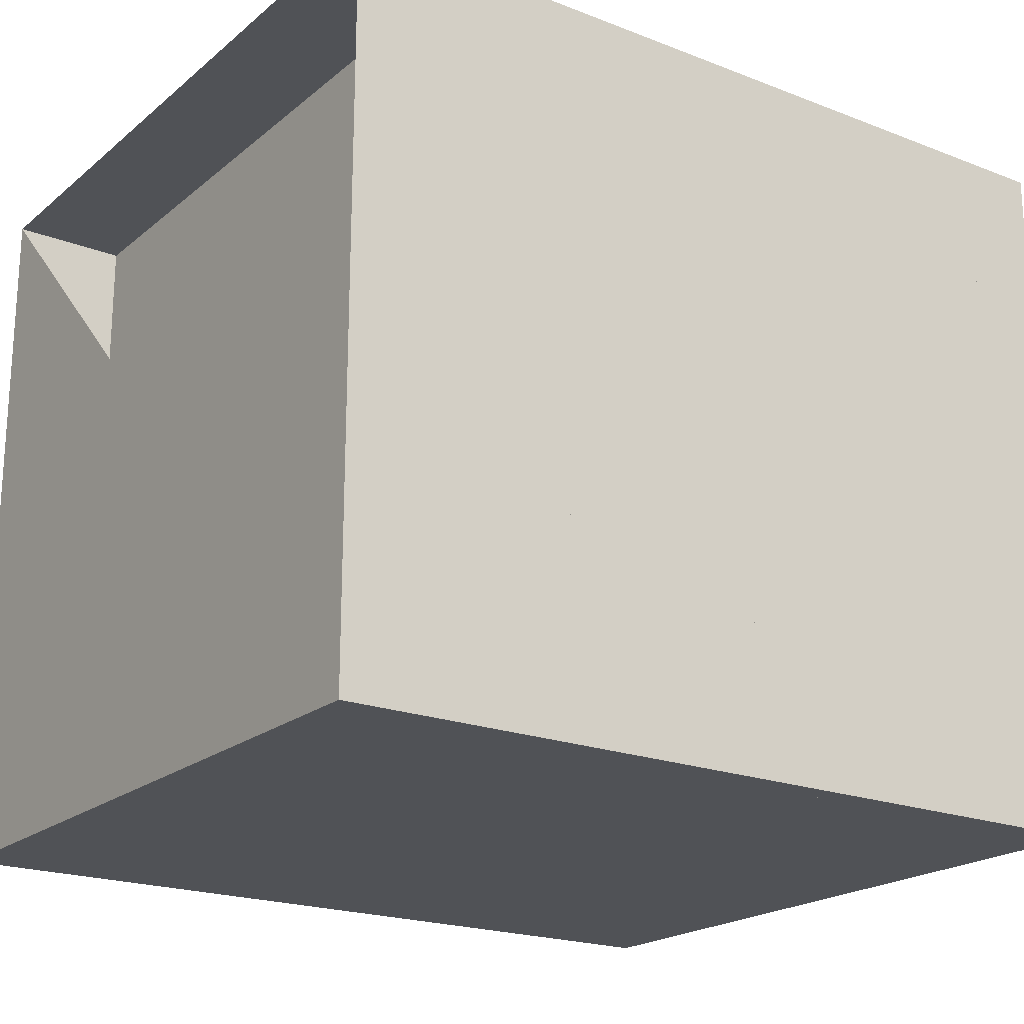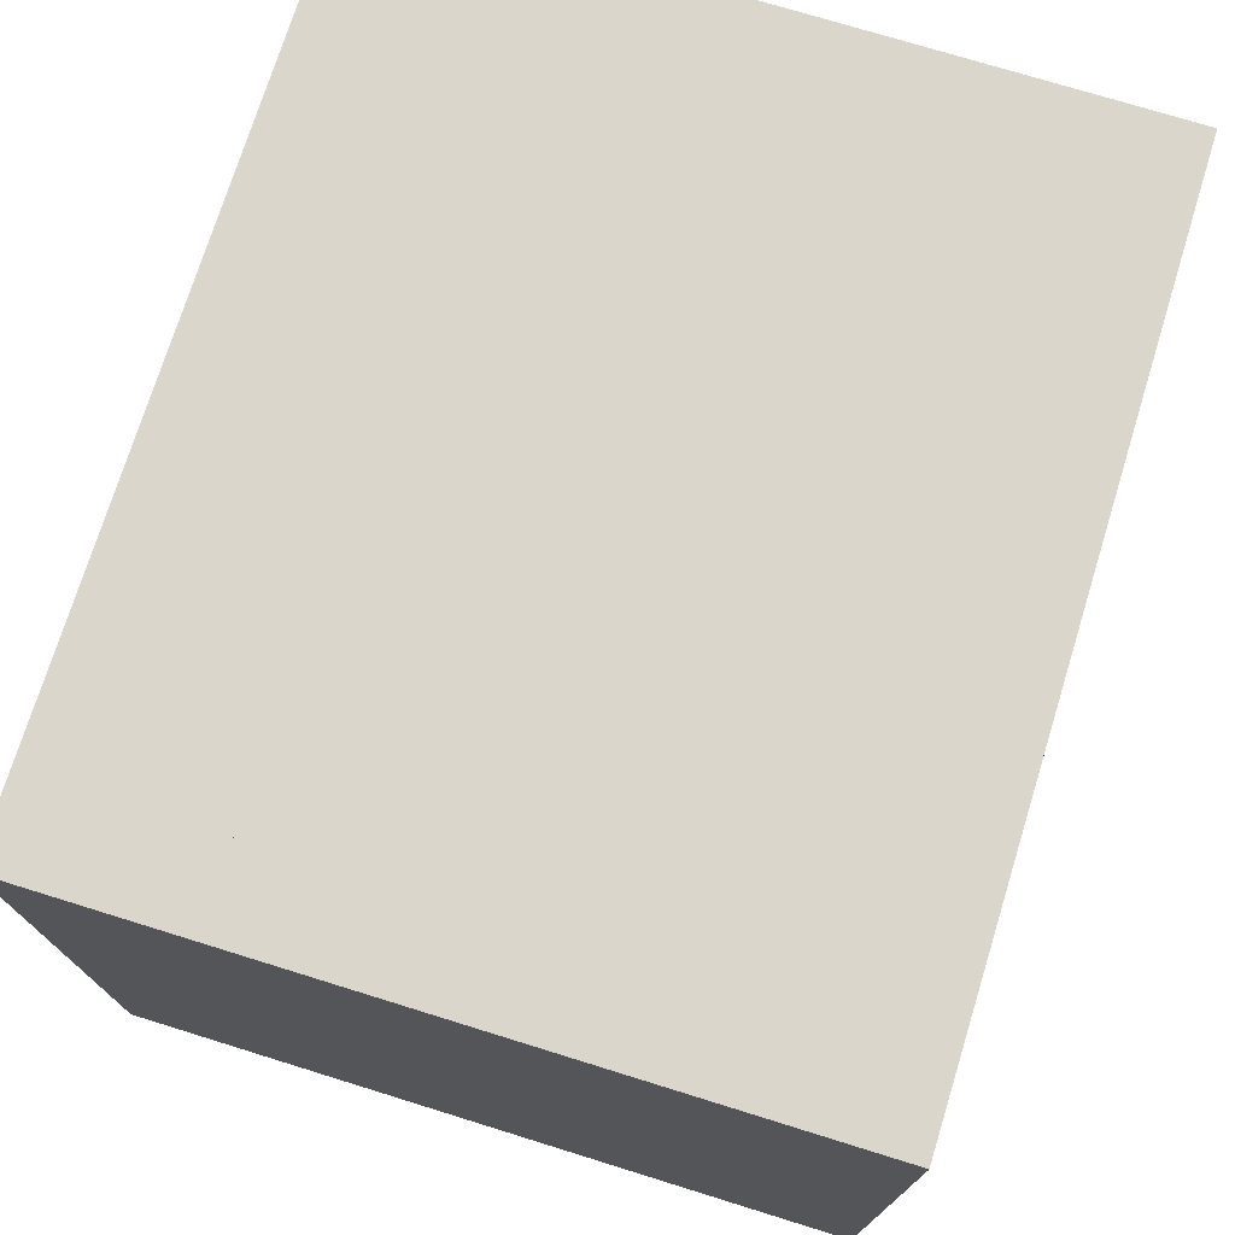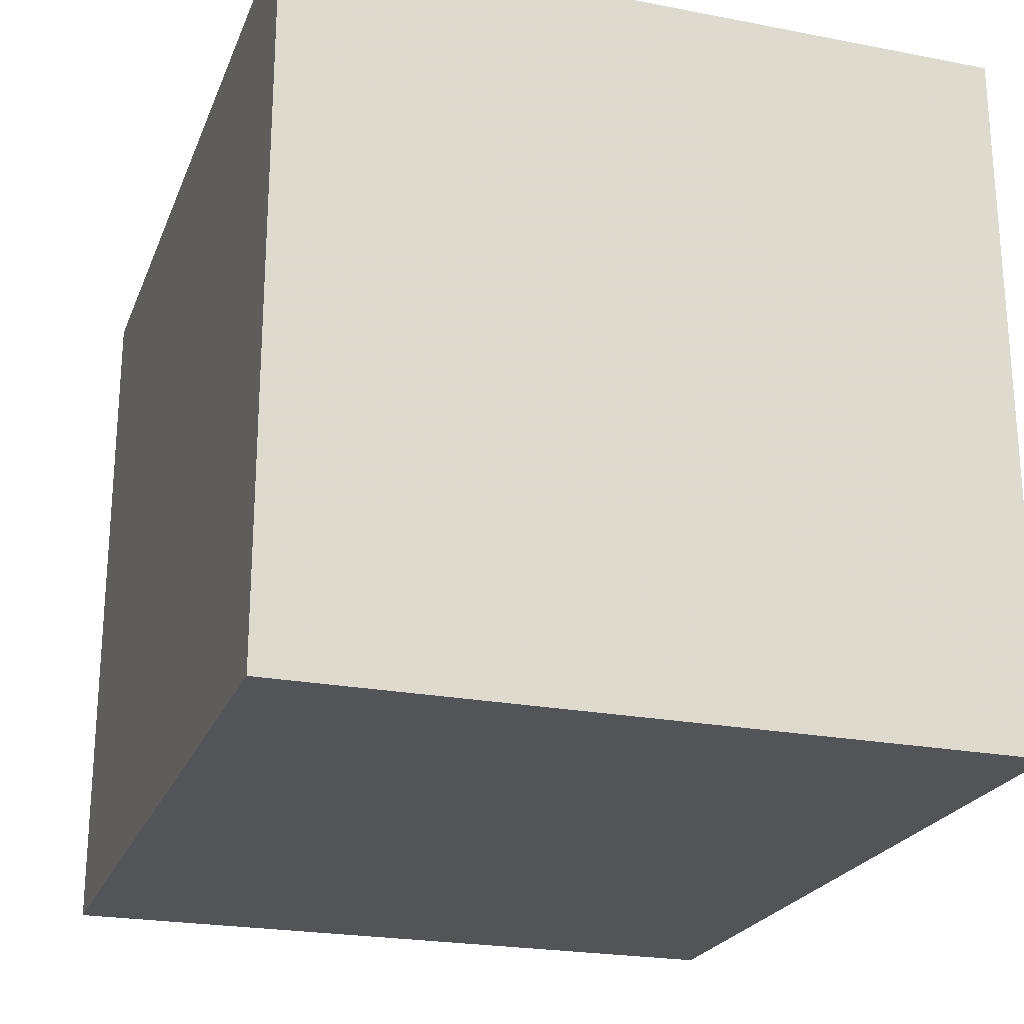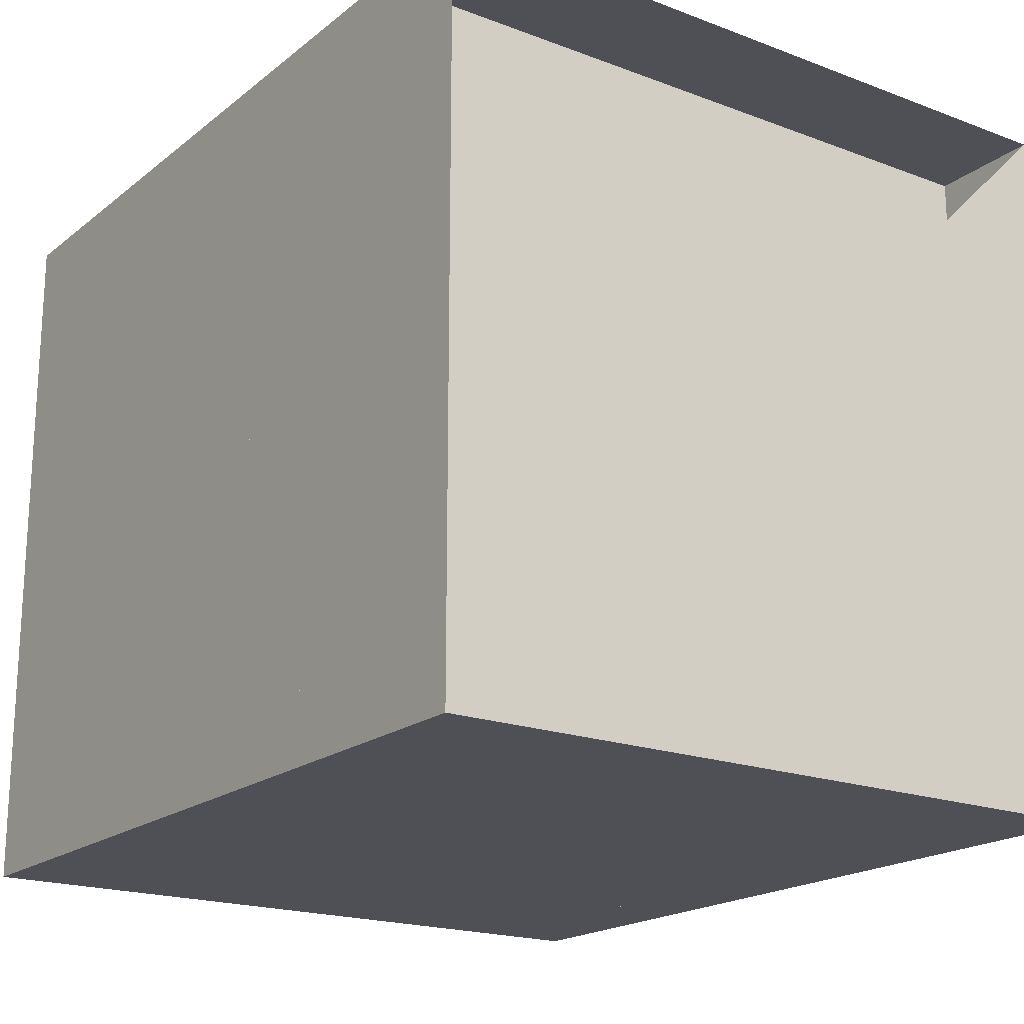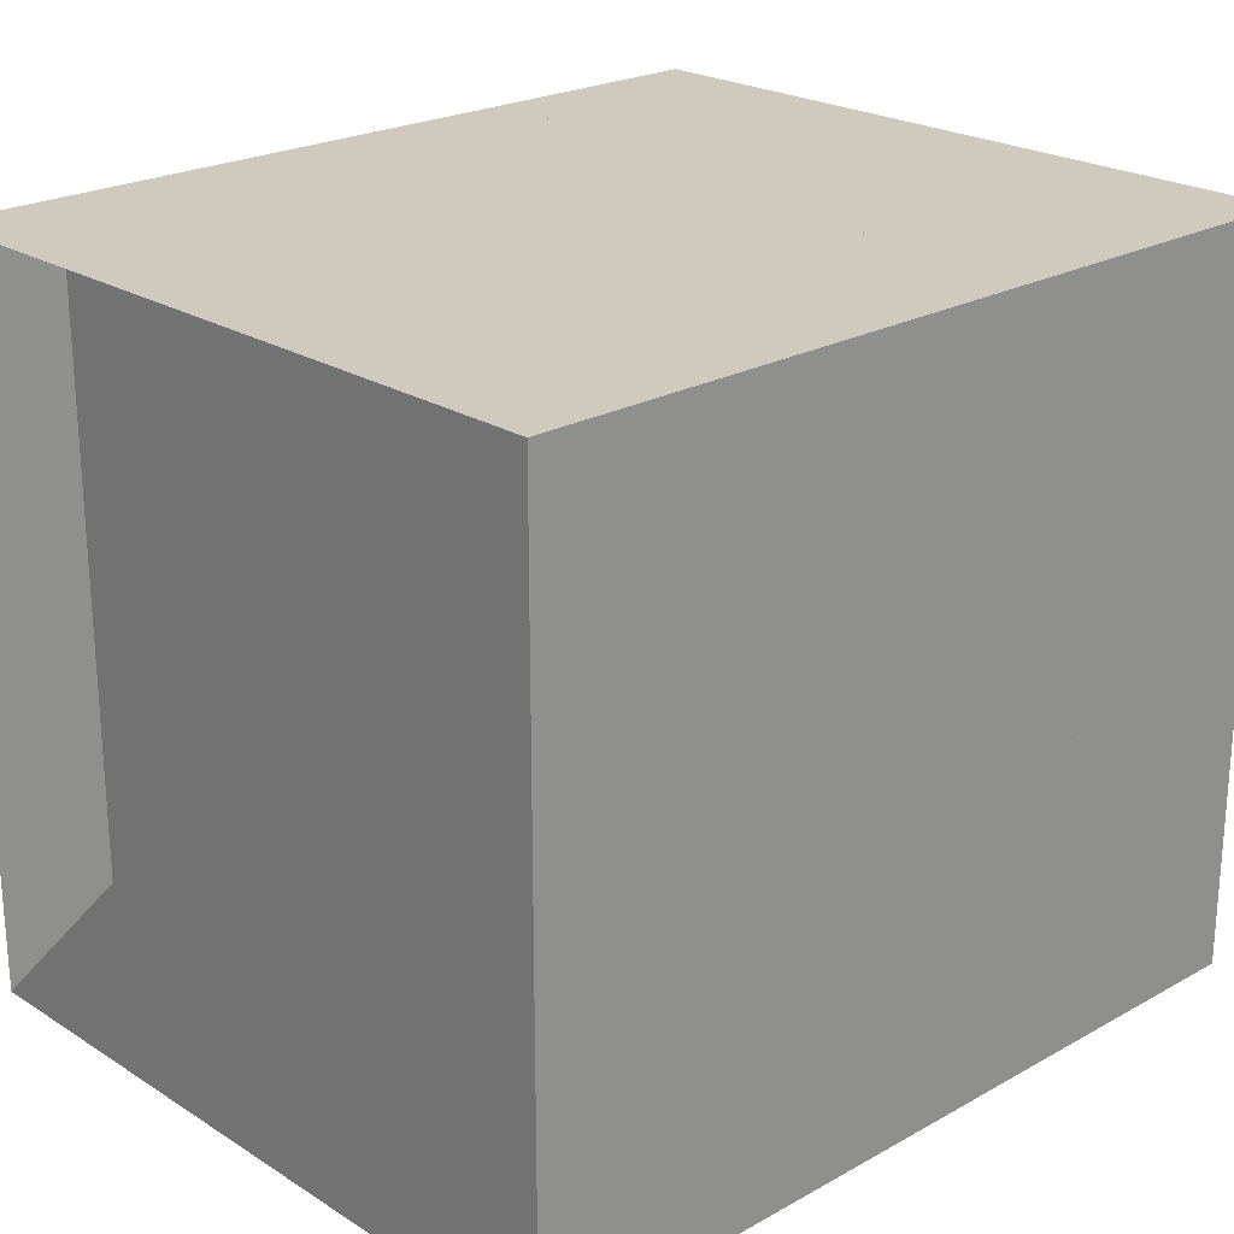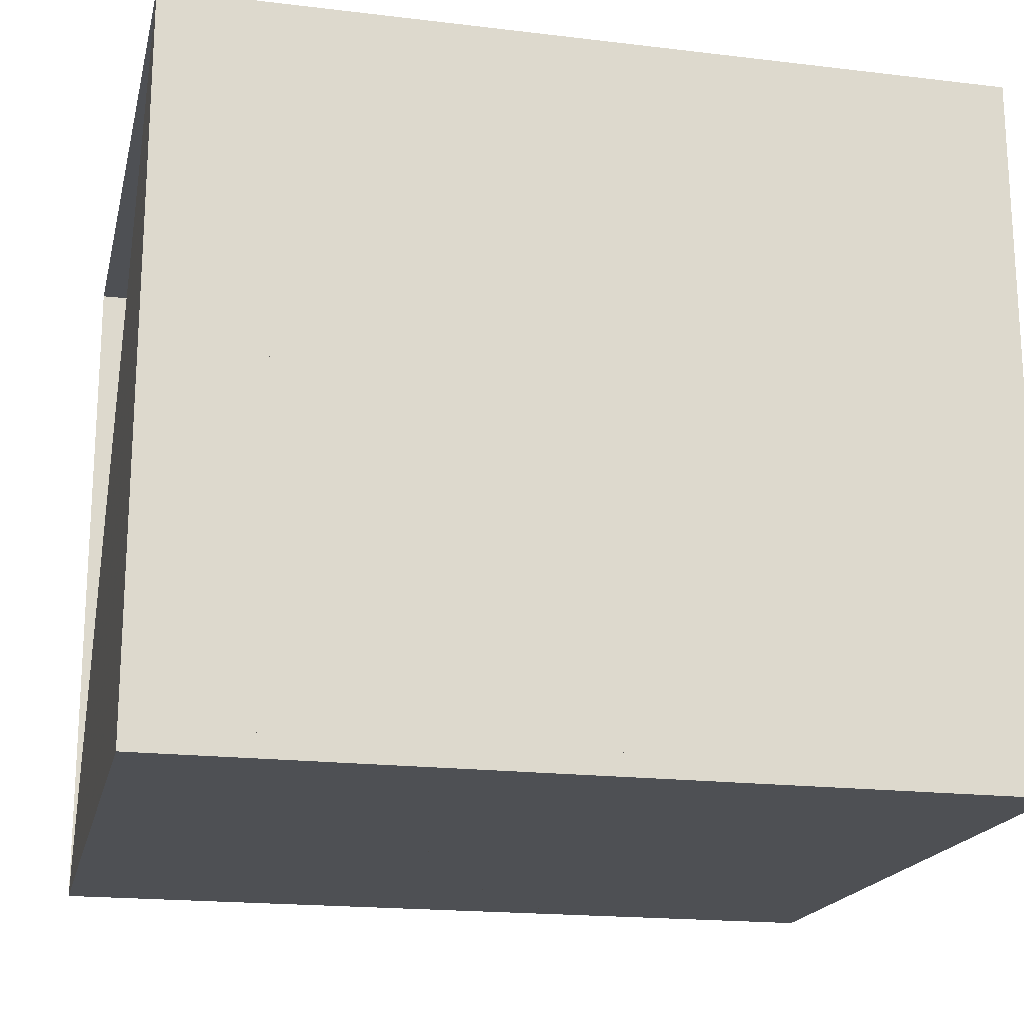
<metadata>
{"format":"obj","ext":"obj","renderer":"f3d","projection":"perspective","resolution":1024,"background":"white","views":[{"elev":-20.6,"azim":-35.0,"up":"+Y"},{"elev":74.1,"azim":107.2,"up":"+Y"},{"elev":-23.1,"azim":71.9,"up":"+Y"},{"elev":-19.3,"azim":-125.2,"up":"+Z"},{"elev":23.0,"azim":-43.3,"up":"+Z"},{"elev":-18.7,"azim":-12.9,"up":"+Z"}]}
</metadata>
<code>
v 0 -1 -1
v 0 -1 1
v 0 1 1
v 0 1 -1
v 0.3227 -1 -1
v 0.3227 -1 1
v 0.3227 1 1
v 0.3227 1 -1
v 0.6378 -1 -1
v 0.6378 -1 1
v 0.6378 1 1
v 0.6378 1 -1
v 0.9366 -1 -1
v 0.9366 -1 1
v 0.9366 1 1
v 0.9366 1 -1
v 1.212 -1 -1
v 1.212 -1 1
v 1.212 1 1
v 1.212 1 -1
v 1.458 -1 -1
v 1.458 -1 1
v 1.458 1 1
v 1.458 1 -1
v 1.678 -1 -1
v 1.678 -1 1
v 1.678 1 1
v 1.678 1 -1
v 1.891 -1 -1
v 1.891 -1 1
v 1.891 1 1
v 1.891 1 -1
v 2.108 -1 -1
v 2.108 -1 1
v 2.108 1 1
v 2.108 1 -1
v 2.33 -1 -1
v 2.33 -1 1
v 2.33 1 1
v 2.33 1 -1
f 1 2 4 5
f 5 6 7 8
f 5 6 2 1
f 6 7 3 2
f 7 8 4 3
f 8 5 1 4
f 9 10 11 12
f 9 10 6 5
f 10 11 7 6
f 11 12 8 7
f 12 9 5 8
f 13 14 15 16
f 13 14 10 9
f 14 15 11 10
f 15 16 12 11
f 16 13 9 12
f 17 18 19 20
f 17 18 14 13
f 18 19 15 14
f 19 20 16 15
f 20 17 13 16
f 21 22 23 24
f 21 22 18 17
f 22 23 19 18
f 23 24 20 19
f 24 21 17 20
f 25 26 27 28
f 25 26 22 21
f 26 27 23 22
f 27 28 24 23
f 28 25 21 24
f 29 30 31 32
f 29 30 26 25
f 30 31 27 26
f 31 32 28 27
f 32 29 25 28
f 33 34 35 36
f 33 34 30 29
f 34 35 31 30
f 35 36 32 31
f 36 33 29 32
f 37 38 39 40
f 37 38 34 33
f 38 39 35 34
f 39 40 36 35
f 40 37 33 36

</code>
